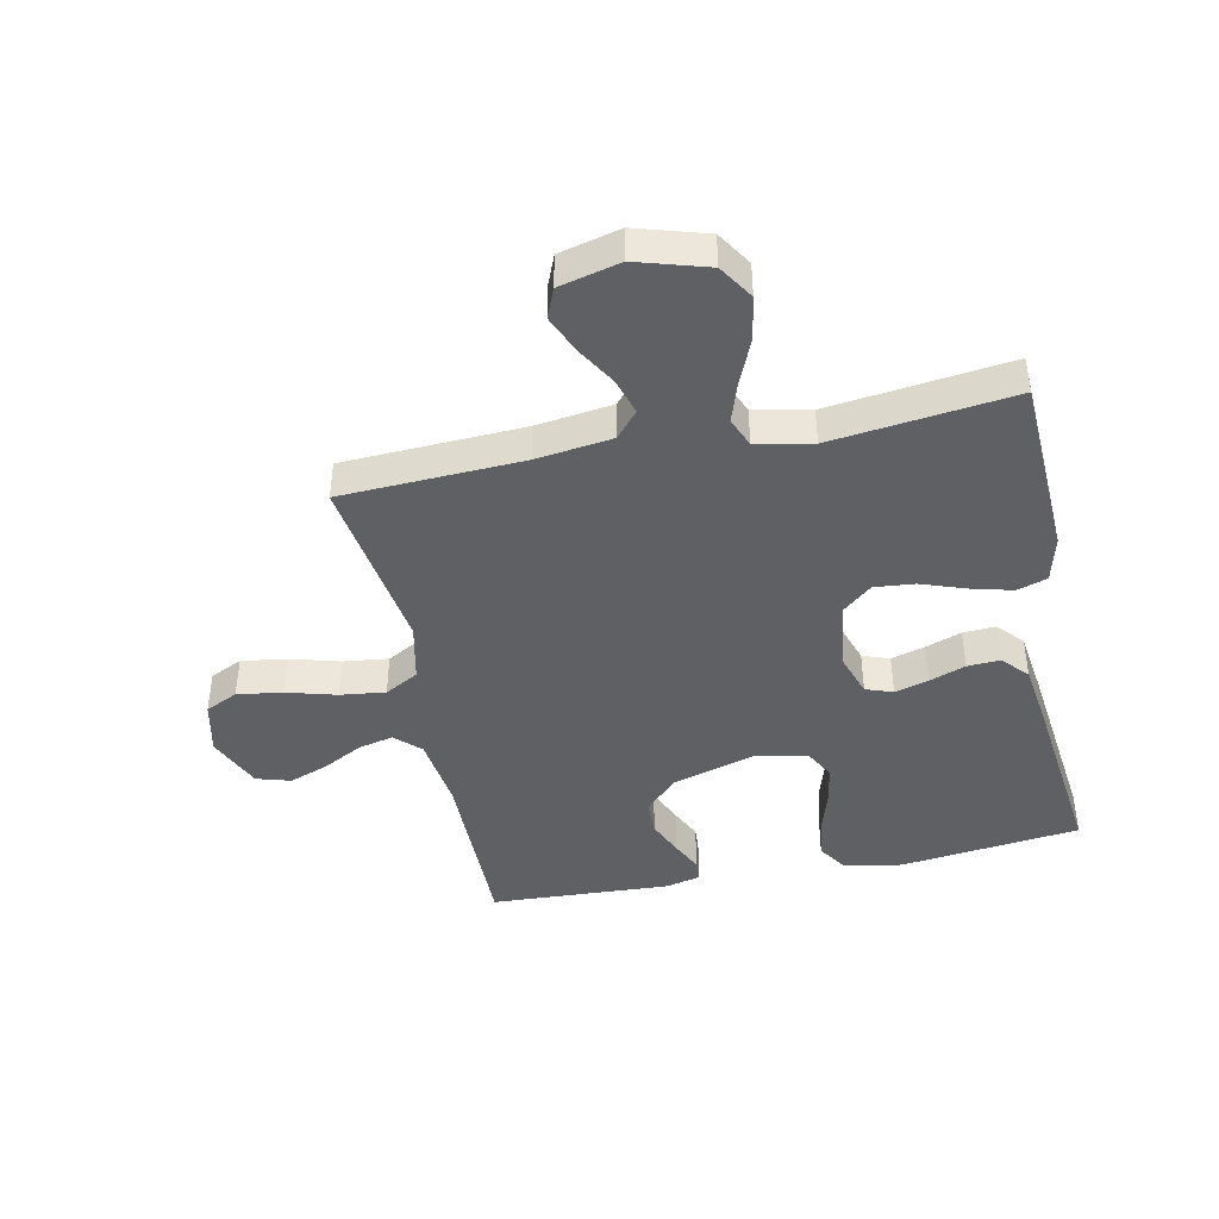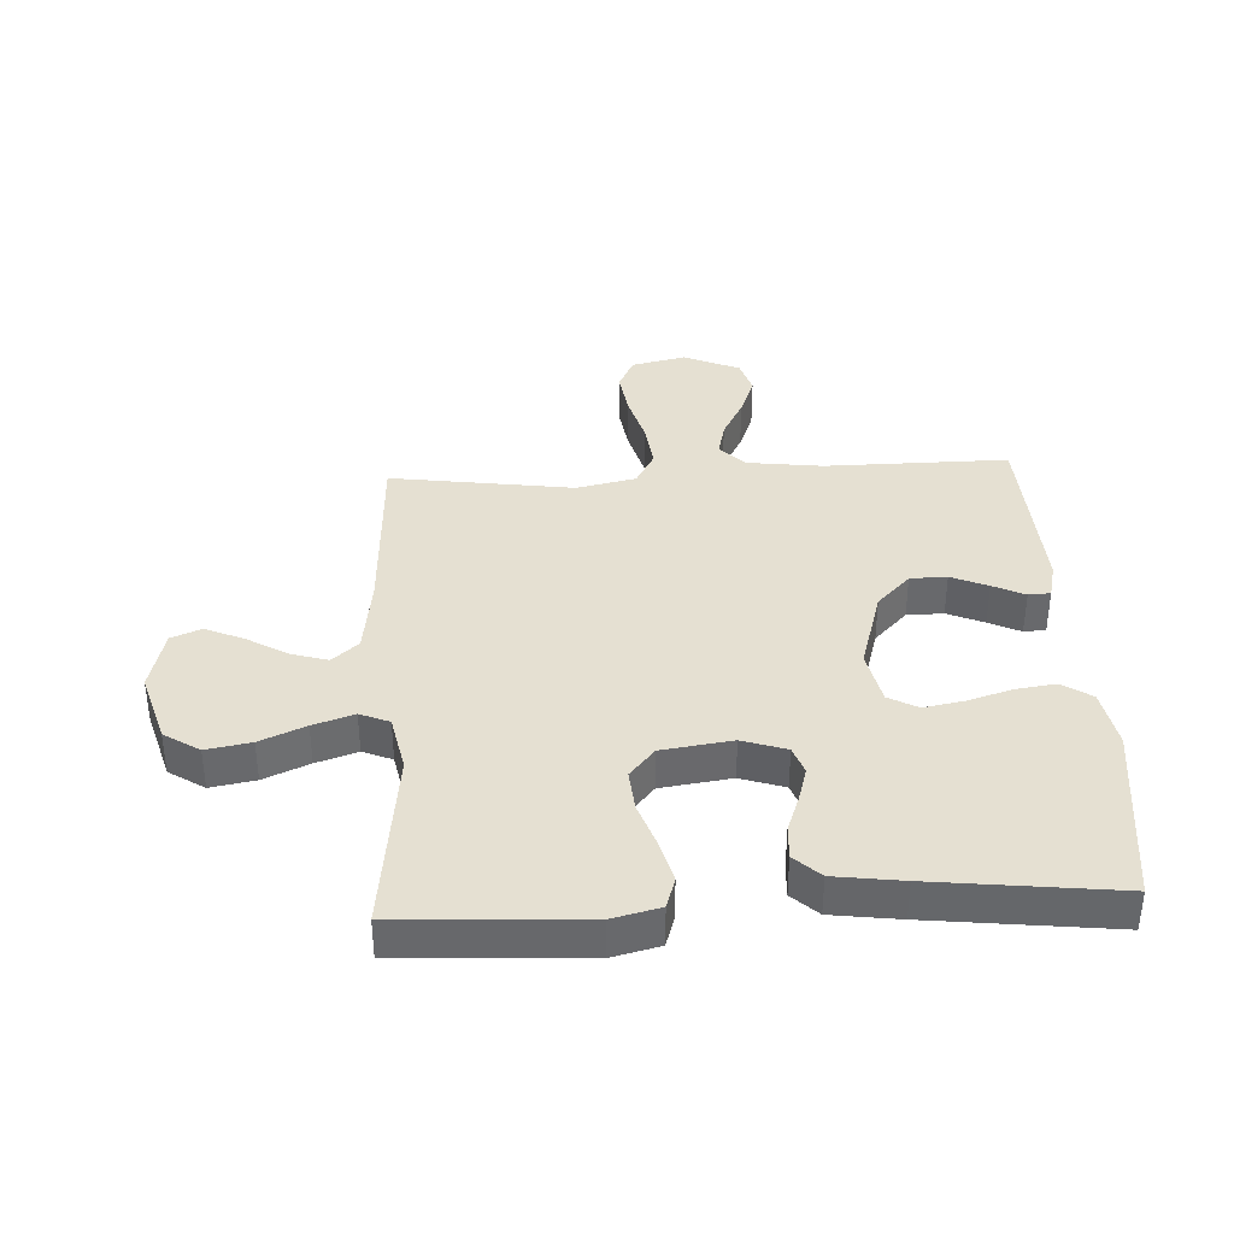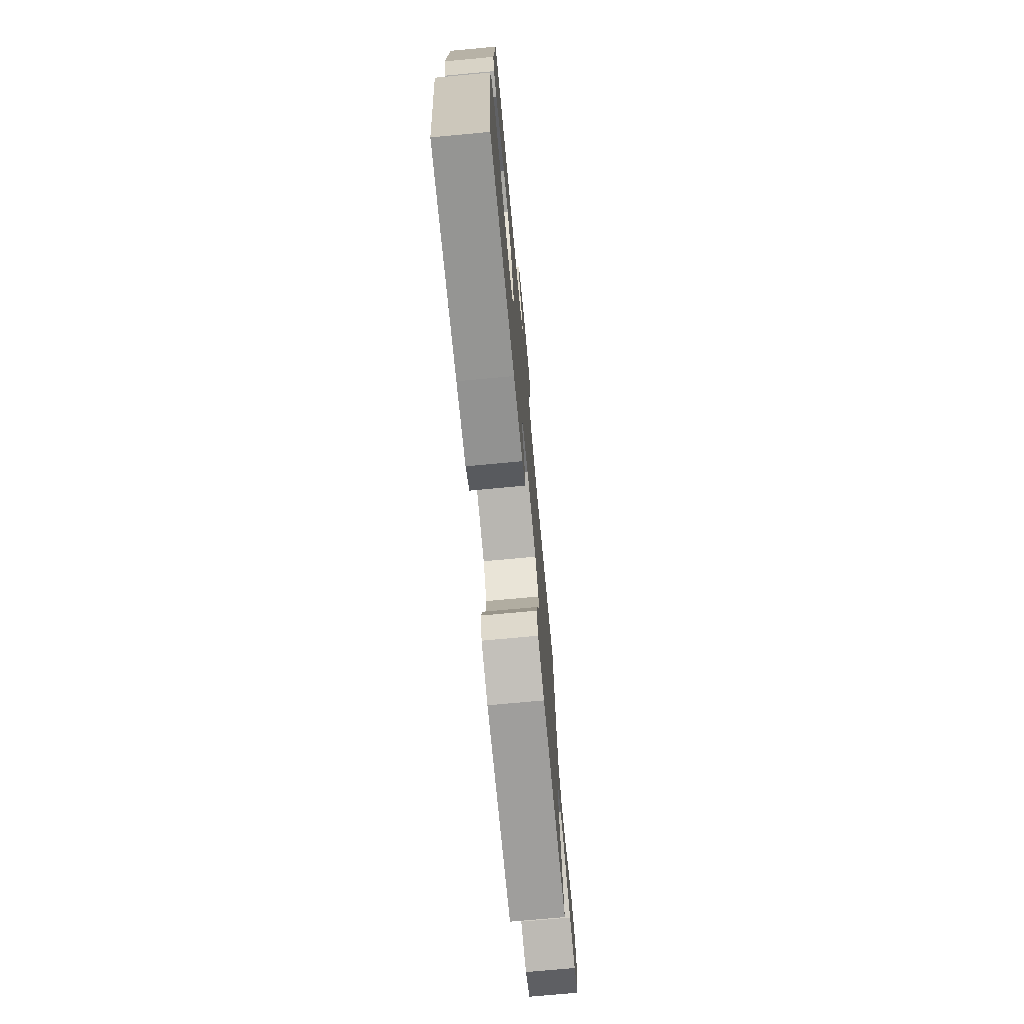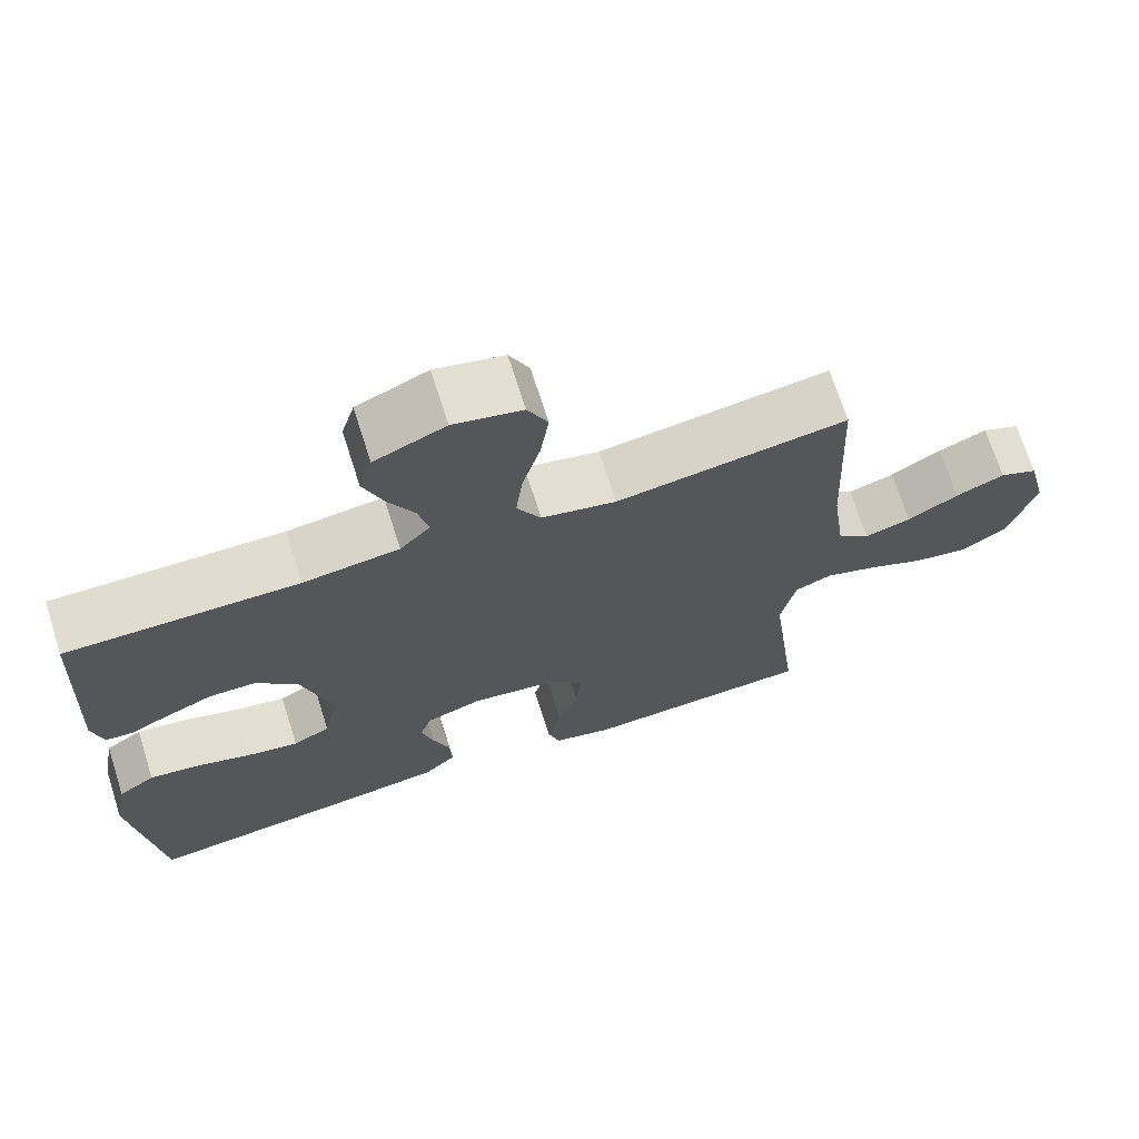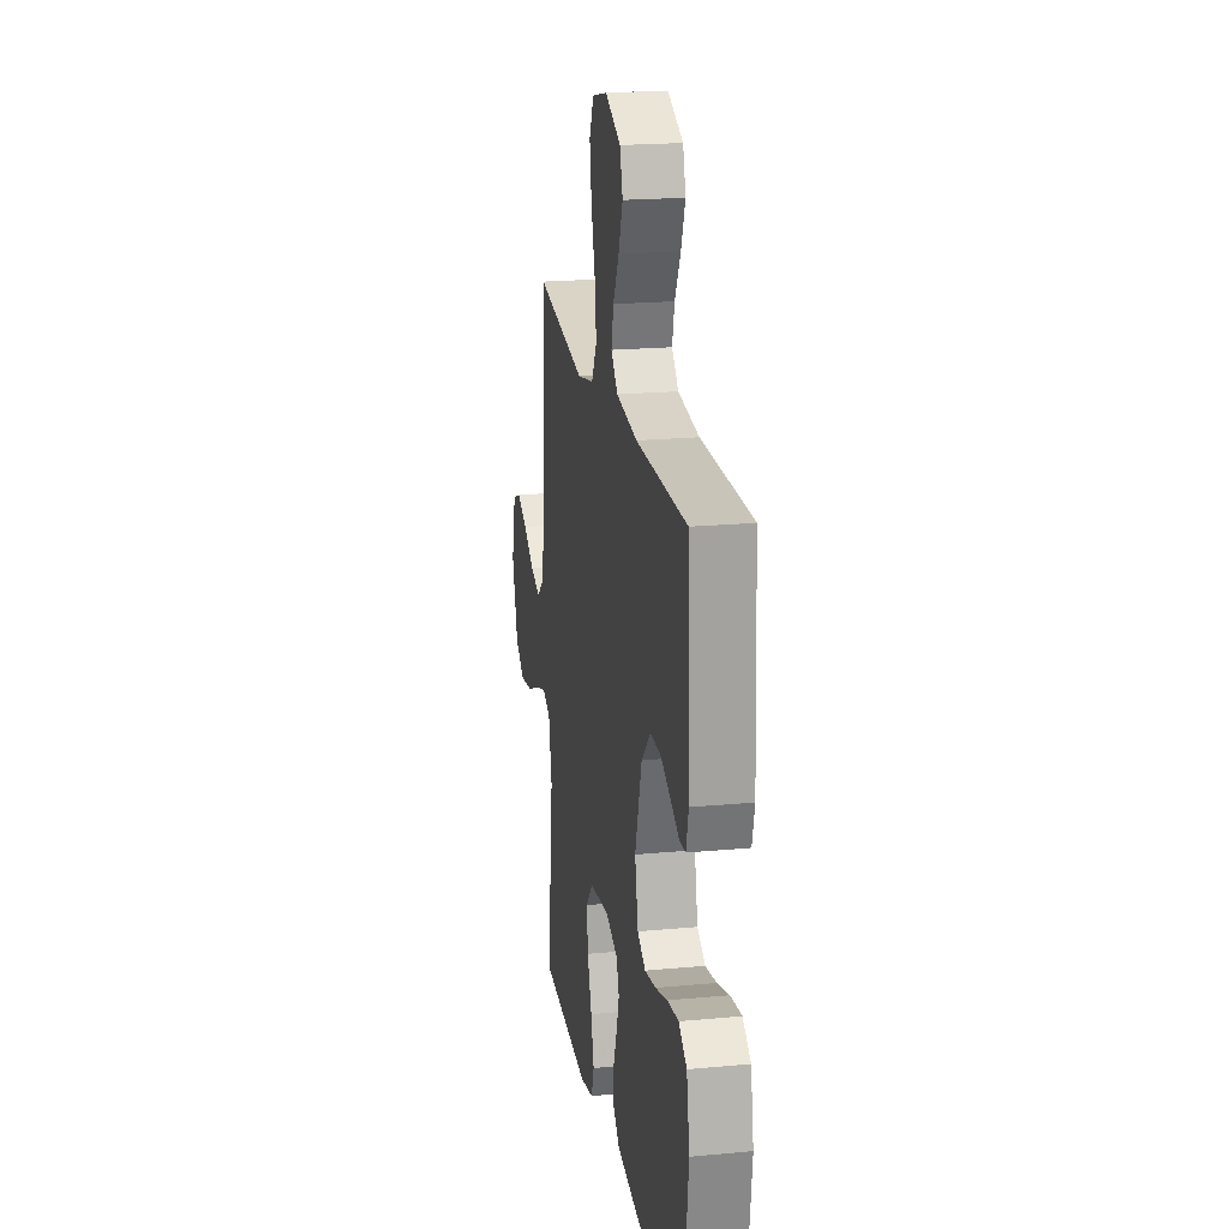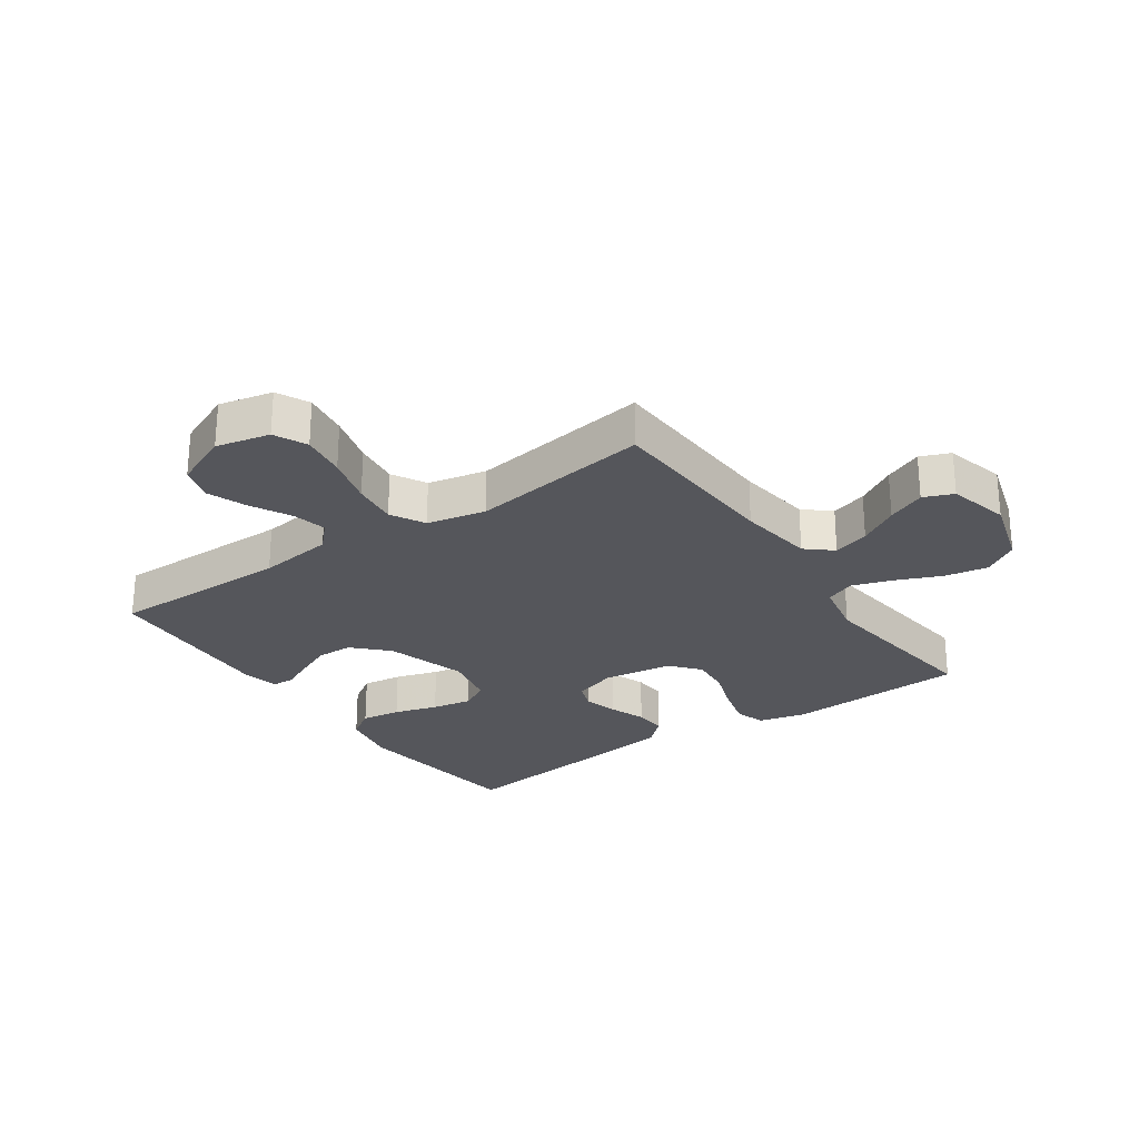
<metadata>
{"format":"obj","ext":"obj","renderer":"f3d","projection":"perspective","resolution":1024,"background":"white","views":[{"elev":-42.8,"azim":101.7,"up":"+Y"},{"elev":37.6,"azim":177.0,"up":"+Y"},{"elev":-73.9,"azim":-84.7,"up":"+Z"},{"elev":69.9,"azim":-17.7,"up":"+Z"},{"elev":20.6,"azim":-99.6,"up":"+Z"},{"elev":-26.3,"azim":34.8,"up":"+Y"}]}
</metadata>
<code>
v 0.5 0.07 -0.5
v 0.2 0.07 -0.515
v 0.122 0.07 -0.496
v 0.106 0.07 -0.446
v 0.124 0.07 -0.377
v 0.15 0.07 -0.303
v 0.156 0.07 -0.236
v 0.115 0.07 -0.188
v 0 0.07 -0.172
v -0.072 0.07 -0.196
v -0.088 0.07 -0.241
v -0.072 0.07 -0.297
v -0.05 0.07 -0.357
v -0.047 0.07 -0.411
v -0.089 0.07 -0.45
v -0.2 0.07 -0.465
v -0.5 0.07 -0.5
v -0.536 0.07 -0.2
v -0.518 0.07 -0.104
v -0.47 0.07 -0.072
v -0.404 0.07 -0.081
v -0.332 0.07 -0.103
v -0.266 0.07 -0.115
v -0.218 0.07 -0.089
v -0.199 0.07 0
v -0.239 0.07 0.135
v -0.293 0.07 0.19
v -0.353 0.07 0.191
v -0.413 0.07 0.165
v -0.465 0.07 0.14
v -0.501 0.07 0.142
v -0.515 0.07 0.2
v -0.5 0.07 0.5
v -0.2 0.07 0.498
v -0.075 0.07 0.514
v -0.036 0.07 0.555
v -0.049 0.07 0.612
v -0.084 0.07 0.678
v -0.109 0.07 0.744
v -0.092 0.07 0.801
v 0 0.07 0.841
v 0.089 0.07 0.821
v 0.115 0.07 0.767
v 0.104 0.07 0.692
v 0.081 0.07 0.609
v 0.072 0.07 0.534
v 0.103 0.07 0.478
v 0.2 0.07 0.457
v 0.5 0.07 0.5
v 0.514 0.07 0.2
v 0.531 0.07 0.074
v 0.574 0.07 0.037
v 0.634 0.07 0.055
v 0.7 0.07 0.094
v 0.763 0.07 0.121
v 0.812 0.07 0.101
v 0.837 0.07 0
v 0.802 0.07 -0.117
v 0.744 0.07 -0.154
v 0.671 0.07 -0.141
v 0.597 0.07 -0.109
v 0.53 0.07 -0.087
v 0.482 0.07 -0.107
v 0.463 0.07 -0.2
v 0.5 0 -0.5
v 0.2 0 -0.515
v 0.122 0 -0.496
v 0.106 0 -0.446
v 0.124 0 -0.377
v 0.15 0 -0.303
v 0.156 0 -0.236
v 0.115 0 -0.188
v 0 0 -0.172
v -0.072 0 -0.196
v -0.088 0 -0.241
v -0.072 0 -0.297
v -0.05 0 -0.357
v -0.047 0 -0.411
v -0.089 0 -0.45
v -0.2 0 -0.465
v -0.5 0 -0.5
v -0.536 0 -0.2
v -0.518 0 -0.104
v -0.47 0 -0.072
v -0.404 0 -0.081
v -0.332 0 -0.103
v -0.266 0 -0.115
v -0.218 0 -0.089
v -0.199 0 0
v -0.239 0 0.135
v -0.293 0 0.19
v -0.353 0 0.191
v -0.413 0 0.165
v -0.465 0 0.14
v -0.501 0 0.142
v -0.515 0 0.2
v -0.5 0 0.5
v -0.2 0 0.498
v -0.075 0 0.514
v -0.036 0 0.555
v -0.049 0 0.612
v -0.084 0 0.678
v -0.109 0 0.744
v -0.092 0 0.801
v 0 0 0.841
v 0.089 0 0.821
v 0.115 0 0.767
v 0.104 0 0.692
v 0.081 0 0.609
v 0.072 0 0.534
v 0.103 0 0.478
v 0.2 0 0.457
v 0.5 0 0.5
v 0.514 0 0.2
v 0.531 0 0.074
v 0.574 0 0.037
v 0.634 0 0.055
v 0.7 0 0.094
v 0.763 0 0.121
v 0.812 0 0.101
v 0.837 0 0
v 0.802 0 -0.117
v 0.744 0 -0.154
v 0.671 0 -0.141
v 0.597 0 -0.109
v 0.53 0 -0.087
v 0.482 0 -0.107
v 0.463 0 -0.2
f 58 59 60 61
f 58 61 62
f 57 58 62
f 56 57 62
f 53 54 55 56
f 52 53 56 62
f 51 52 62 63
f 48 49 50
f 47 48 50 51
f 42 43 44 45
f 42 45 46
f 41 42 46
f 40 41 46
f 37 38 39 40
f 36 37 40 46
f 35 36 46 47
f 31 32 33 34
f 29 30 31 34
f 28 29 34 35
f 27 28 35 47
f 19 20 21 22
f 19 22 23
f 18 19 23
f 17 18 23
f 16 17 23 24
f 12 13 14 15
f 11 12 15 16
f 10 11 16 24
f 3 4 5 6
f 1 2 3 6
f 64 1 6 7
f 63 64 7 8
f 51 63 8 9
f 26 27 47 51
f 25 26 51 9
f 9 10 24 25
f 125 124 123 122
f 126 125 122
f 126 122 121
f 126 121 120
f 120 119 118 117
f 126 120 117 116
f 127 126 116 115
f 114 113 112
f 115 114 112 111
f 109 108 107 106
f 110 109 106
f 110 106 105
f 110 105 104
f 104 103 102 101
f 110 104 101 100
f 111 110 100 99
f 98 97 96 95
f 98 95 94 93
f 99 98 93 92
f 111 99 92 91
f 86 85 84 83
f 87 86 83
f 87 83 82
f 87 82 81
f 88 87 81 80
f 79 78 77 76
f 80 79 76 75
f 88 80 75 74
f 70 69 68 67
f 70 67 66 65
f 71 70 65 128
f 72 71 128 127
f 73 72 127 115
f 115 111 91 90
f 73 115 90 89
f 89 88 74 73
f 1 65 66 2
f 2 66 67 3
f 3 67 68 4
f 4 68 69 5
f 5 69 70 6
f 6 70 71 7
f 7 71 72 8
f 8 72 73 9
f 9 73 74 10
f 10 74 75 11
f 11 75 76 12
f 12 76 77 13
f 13 77 78 14
f 14 78 79 15
f 15 79 80 16
f 16 80 81 17
f 17 81 82 18
f 18 82 83 19
f 19 83 84 20
f 20 84 85 21
f 21 85 86 22
f 22 86 87 23
f 23 87 88 24
f 24 88 89 25
f 25 89 90 26
f 26 90 91 27
f 27 91 92 28
f 28 92 93 29
f 29 93 94 30
f 30 94 95 31
f 31 95 96 32
f 32 96 97 33
f 33 97 98 34
f 34 98 99 35
f 35 99 100 36
f 36 100 101 37
f 37 101 102 38
f 38 102 103 39
f 39 103 104 40
f 40 104 105 41
f 41 105 106 42
f 42 106 107 43
f 43 107 108 44
f 44 108 109 45
f 45 109 110 46
f 46 110 111 47
f 47 111 112 48
f 48 112 113 49
f 49 113 114 50
f 50 114 115 51
f 51 115 116 52
f 52 116 117 53
f 53 117 118 54
f 54 118 119 55
f 55 119 120 56
f 56 120 121 57
f 57 121 122 58
f 58 122 123 59
f 59 123 124 60
f 60 124 125 61
f 61 125 126 62
f 62 126 127 63
f 63 127 128 64
f 64 128 65 1

</code>
